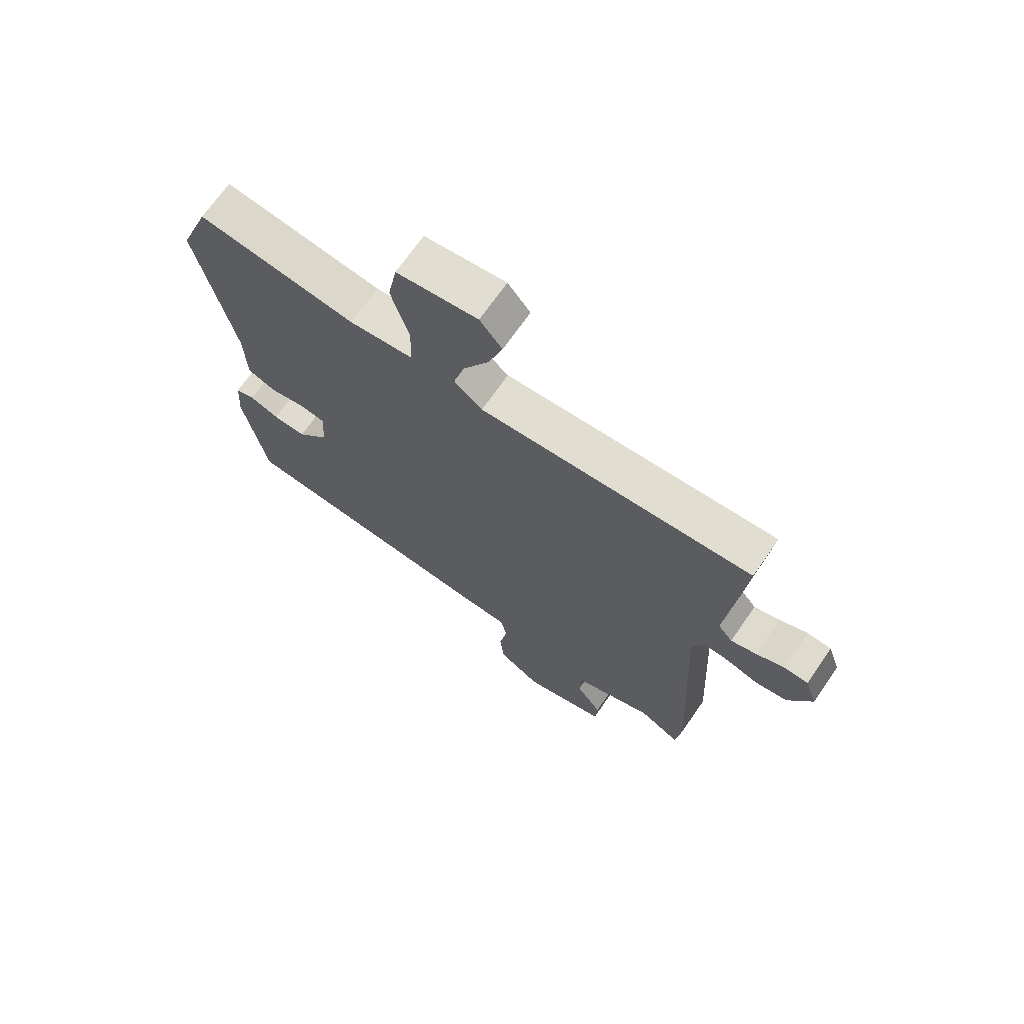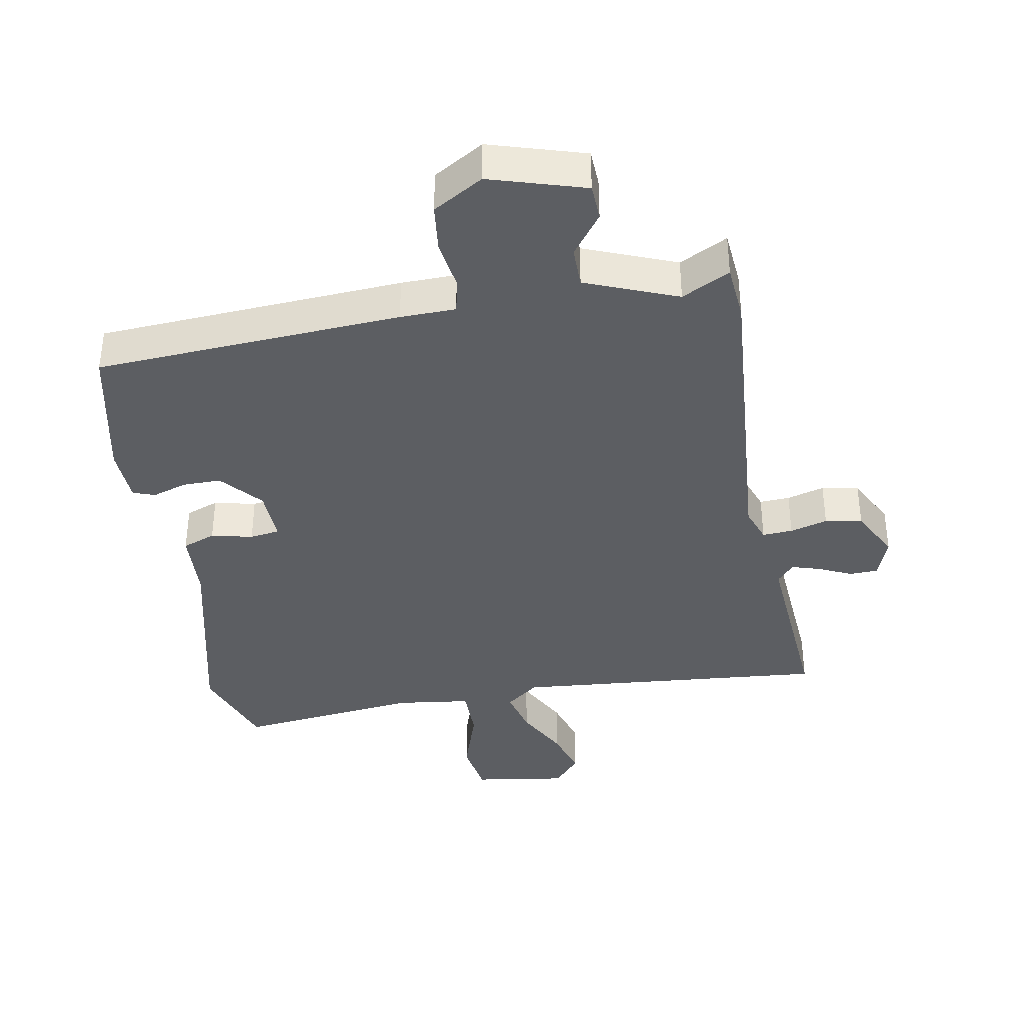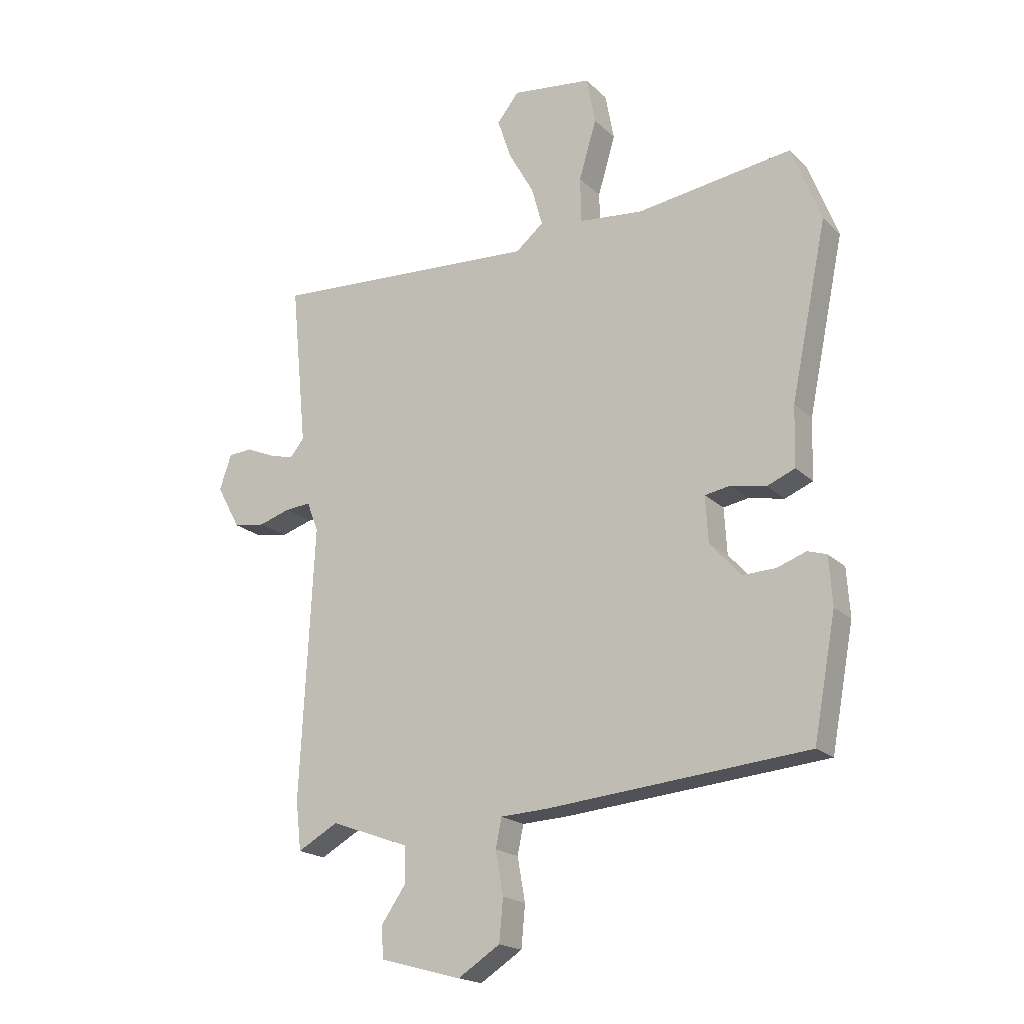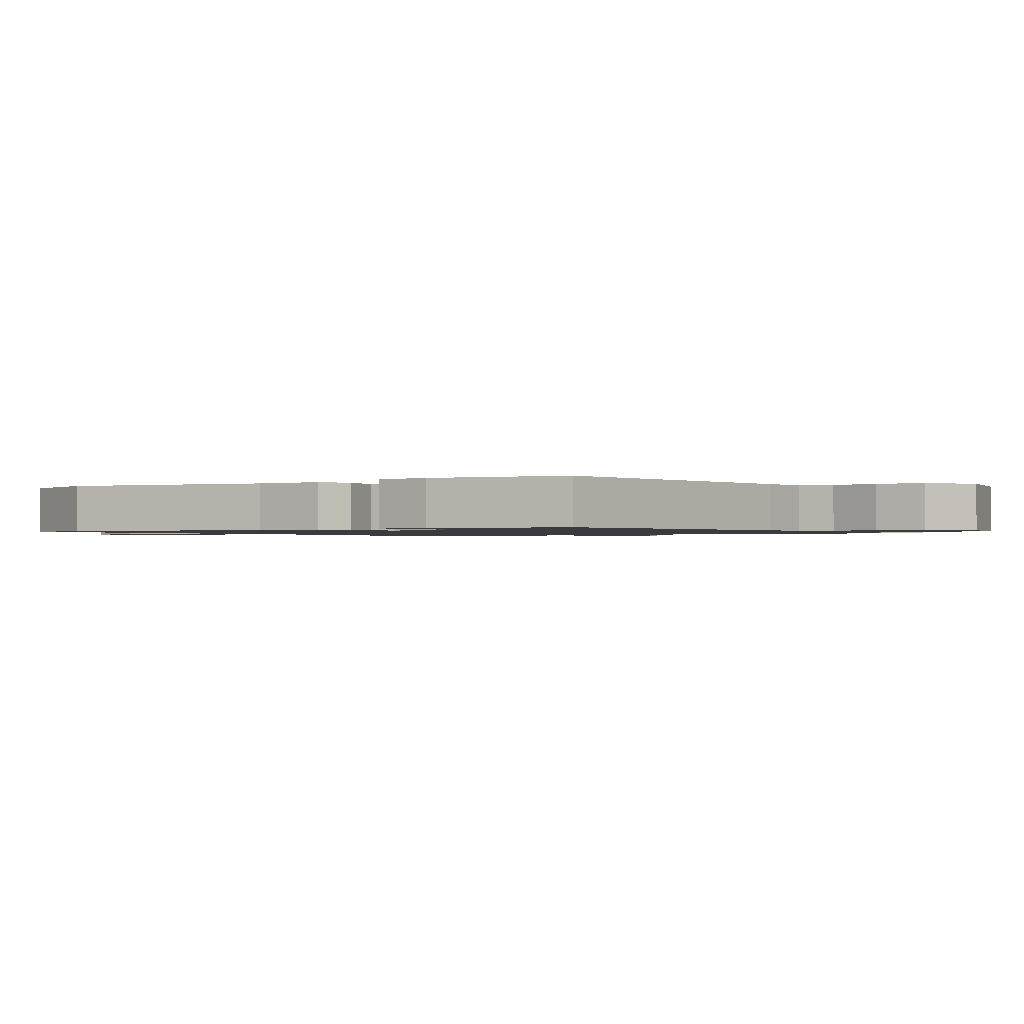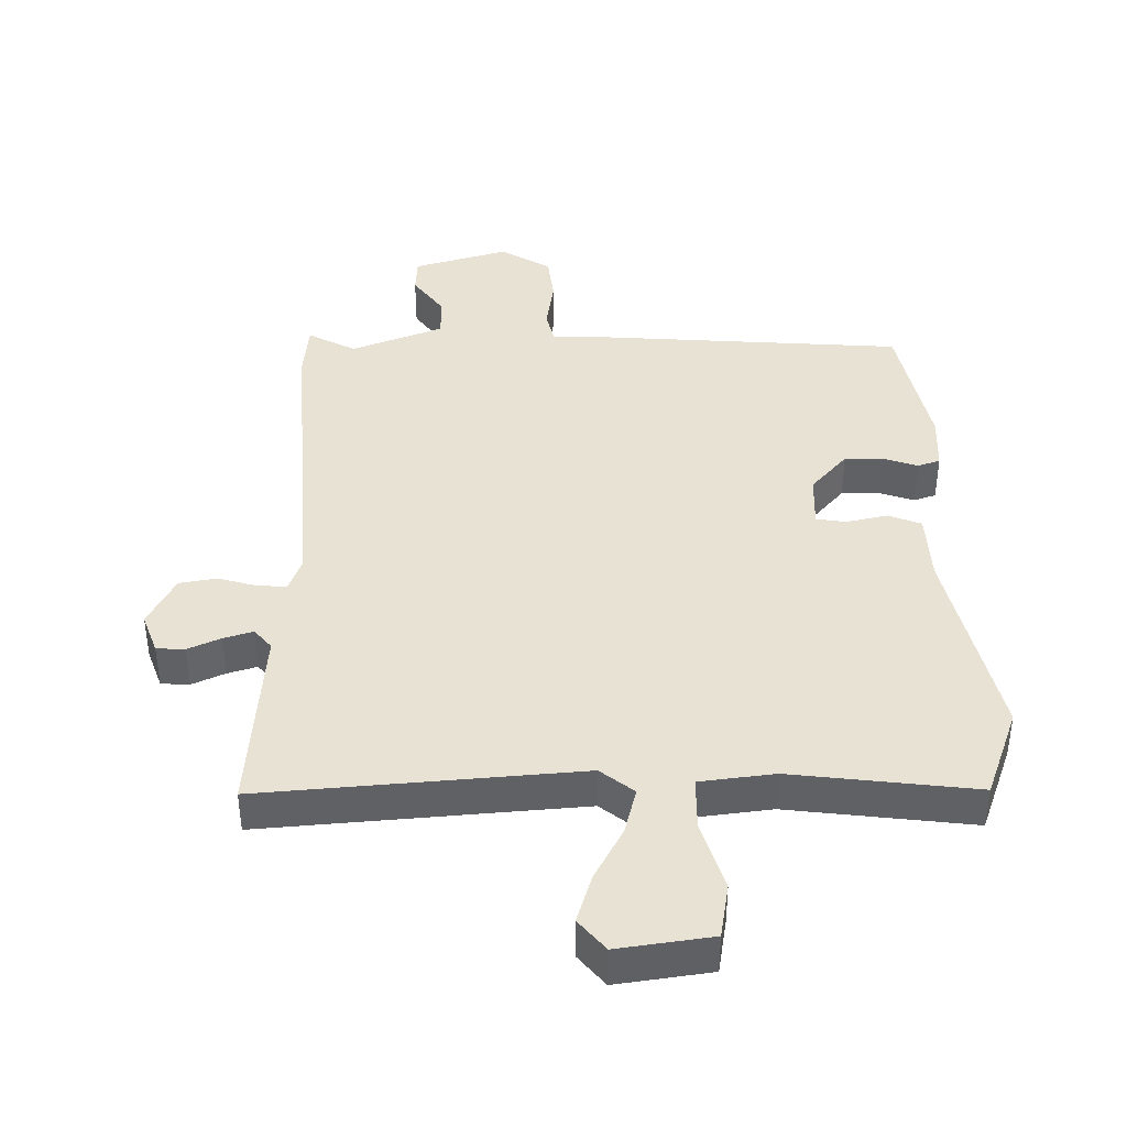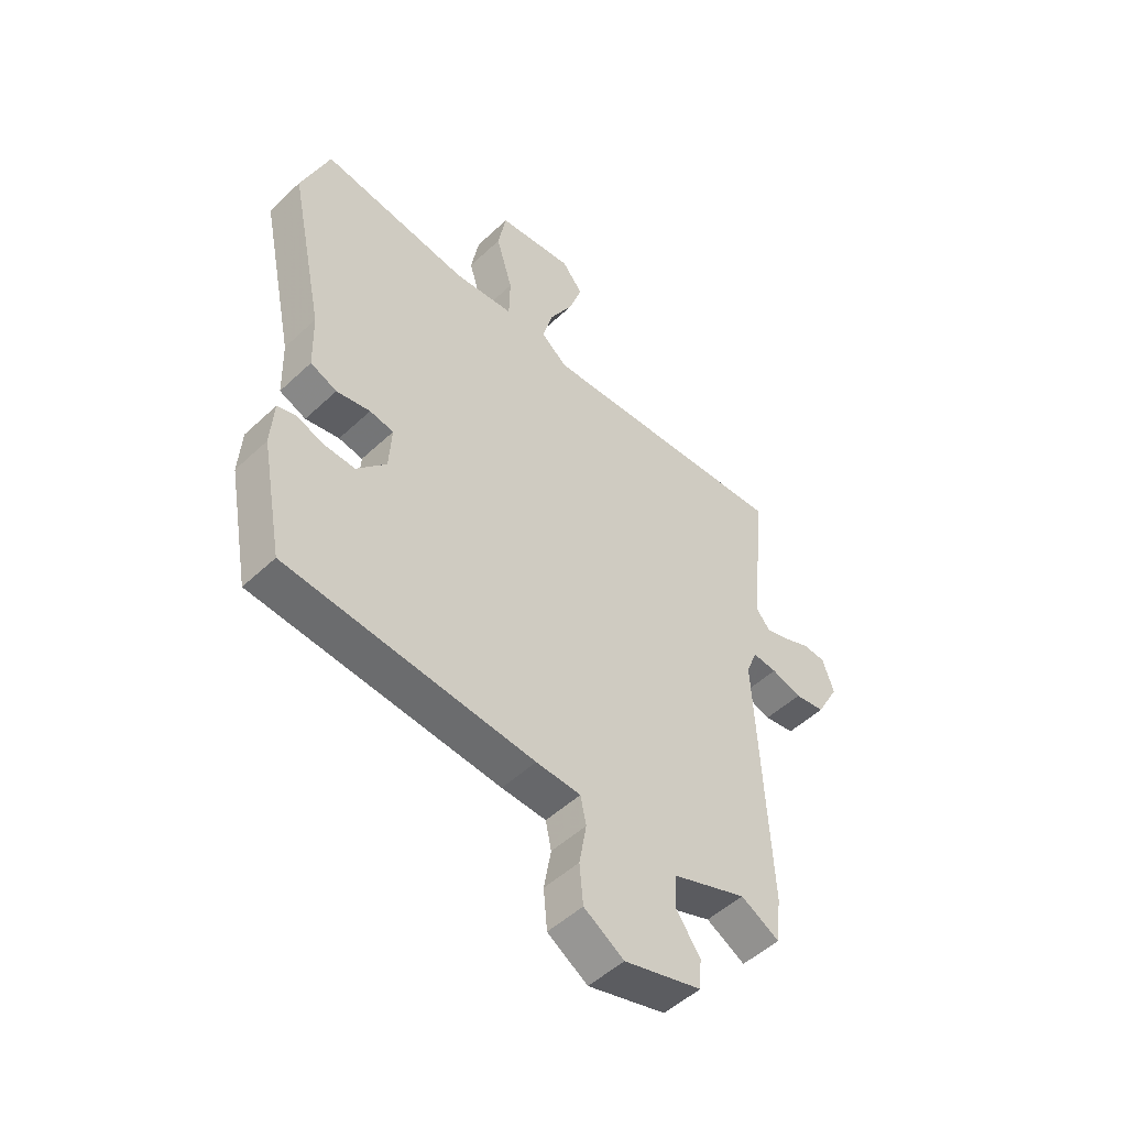
<metadata>
{"format":"obj","ext":"obj","renderer":"f3d","projection":"perspective","resolution":1024,"background":"white","views":[{"elev":69.5,"azim":-145.2,"up":"+Z"},{"elev":-37.9,"azim":-171.3,"up":"+Y"},{"elev":-19.3,"azim":31.0,"up":"+Z"},{"elev":-1.1,"azim":125.0,"up":"+Y"},{"elev":40.7,"azim":-1.8,"up":"+Y"},{"elev":-50.5,"azim":135.7,"up":"+Z"}]}
</metadata>
<code>
v -0.497 0.07 -0.526
v -0.507 0.07 -0.437
v -0.482 0.07 0.059
v -0.503 0.07 0.113
v -0.55 0.07 0.109
v -0.608 0.07 0.091
v -0.666 0.07 0.1
v -0.709 0.07 0.179
v -0.687 0.07 0.243
v -0.643 0.07 0.246
v -0.592 0.07 0.224
v -0.546 0.07 0.211
v -0.52 0.07 0.243
v -0.549 0.07 0.54
v -0.058 0.07 0.51
v -0.007 0.07 0.552
v -0.027 0.07 0.624
v -0.073 0.07 0.706
v -0.098 0.07 0.781
v -0.058 0.07 0.831
v 0.088 0.07 0.813
v 0.104 0.07 0.727
v 0.072 0.07 0.619
v 0.074 0.07 0.536
v 0.19 0.07 0.524
v 0.475 0.07 0.564
v 0.529 0.07 0.424
v 0.463 0.07 0.107
v 0.46 0.07 -0.003
v 0.409 0.07 -0.024
v 0.344 0.07 -0.011
v 0.298 0.07 -0.019
v 0.303 0.07 -0.103
v 0.36 0.07 -0.166
v 0.42 0.07 -0.164
v 0.473 0.07 -0.145
v 0.508 0.07 -0.156
v 0.514 0.07 -0.244
v 0.473 0.07 -0.463
v -0.003 0.07 -0.505
v -0.089 0.07 -0.509
v -0.1 0.07 -0.562
v -0.086 0.07 -0.641
v -0.093 0.07 -0.717
v -0.17 0.07 -0.766
v -0.319 0.07 -0.725
v -0.323 0.07 -0.668
v -0.277 0.07 -0.602
v -0.279 0.07 -0.538
v -0.423 0.07 -0.485
v -0.497 0 -0.526
v -0.507 0 -0.437
v -0.482 0 0.059
v -0.503 0 0.113
v -0.55 0 0.109
v -0.608 0 0.091
v -0.666 0 0.1
v -0.709 0 0.179
v -0.687 0 0.243
v -0.643 0 0.246
v -0.592 0 0.224
v -0.546 0 0.211
v -0.52 0 0.243
v -0.549 0 0.54
v -0.058 0 0.51
v -0.007 0 0.552
v -0.027 0 0.624
v -0.073 0 0.706
v -0.098 0 0.781
v -0.058 0 0.831
v 0.088 0 0.813
v 0.104 0 0.727
v 0.072 0 0.619
v 0.074 0 0.536
v 0.19 0 0.524
v 0.475 0 0.564
v 0.529 0 0.424
v 0.463 0 0.107
v 0.46 0 -0.003
v 0.409 0 -0.024
v 0.344 0 -0.011
v 0.298 0 -0.019
v 0.303 0 -0.103
v 0.36 0 -0.166
v 0.42 0 -0.164
v 0.473 0 -0.145
v 0.508 0 -0.156
v 0.514 0 -0.244
v 0.473 0 -0.463
v -0.003 0 -0.505
v -0.089 0 -0.509
v -0.1 0 -0.562
v -0.086 0 -0.641
v -0.093 0 -0.717
v -0.17 0 -0.766
v -0.319 0 -0.725
v -0.323 0 -0.668
v -0.277 0 -0.602
v -0.279 0 -0.538
v -0.423 0 -0.485
f 45 46 47 48
f 45 48 49
f 42 43 44 45
f 41 42 45 49
f 38 39 40 41
f 38 41 49 50
f 35 36 37 38
f 34 35 38 50
f 28 29 30 31
f 28 31 32
f 25 26 27 28
f 24 25 28 32
f 20 21 22 23
f 20 23 24
f 17 18 19 20
f 16 17 20 24
f 15 16 24 32
f 13 14 15 32
f 8 9 10 11
f 8 11 12
f 5 6 7 8
f 4 5 8 12
f 50 1 2 3
f 33 34 50 3
f 4 12 13 32
f 3 4 32 33
f 98 97 96 95
f 99 98 95
f 95 94 93 92
f 99 95 92 91
f 91 90 89 88
f 100 99 91 88
f 88 87 86 85
f 100 88 85 84
f 81 80 79 78
f 82 81 78
f 78 77 76 75
f 82 78 75 74
f 73 72 71 70
f 74 73 70
f 70 69 68 67
f 74 70 67 66
f 82 74 66 65
f 82 65 64 63
f 61 60 59 58
f 62 61 58
f 58 57 56 55
f 62 58 55 54
f 53 52 51 100
f 53 100 84 83
f 82 63 62 54
f 83 82 54 53
f 1 51 52 2
f 2 52 53 3
f 3 53 54 4
f 4 54 55 5
f 5 55 56 6
f 6 56 57 7
f 7 57 58 8
f 8 58 59 9
f 9 59 60 10
f 10 60 61 11
f 11 61 62 12
f 12 62 63 13
f 13 63 64 14
f 14 64 65 15
f 15 65 66 16
f 16 66 67 17
f 17 67 68 18
f 18 68 69 19
f 19 69 70 20
f 20 70 71 21
f 21 71 72 22
f 22 72 73 23
f 23 73 74 24
f 24 74 75 25
f 25 75 76 26
f 26 76 77 27
f 27 77 78 28
f 28 78 79 29
f 29 79 80 30
f 30 80 81 31
f 31 81 82 32
f 32 82 83 33
f 33 83 84 34
f 34 84 85 35
f 35 85 86 36
f 36 86 87 37
f 37 87 88 38
f 38 88 89 39
f 39 89 90 40
f 40 90 91 41
f 41 91 92 42
f 42 92 93 43
f 43 93 94 44
f 44 94 95 45
f 45 95 96 46
f 46 96 97 47
f 47 97 98 48
f 48 98 99 49
f 49 99 100 50
f 50 100 51 1

</code>
